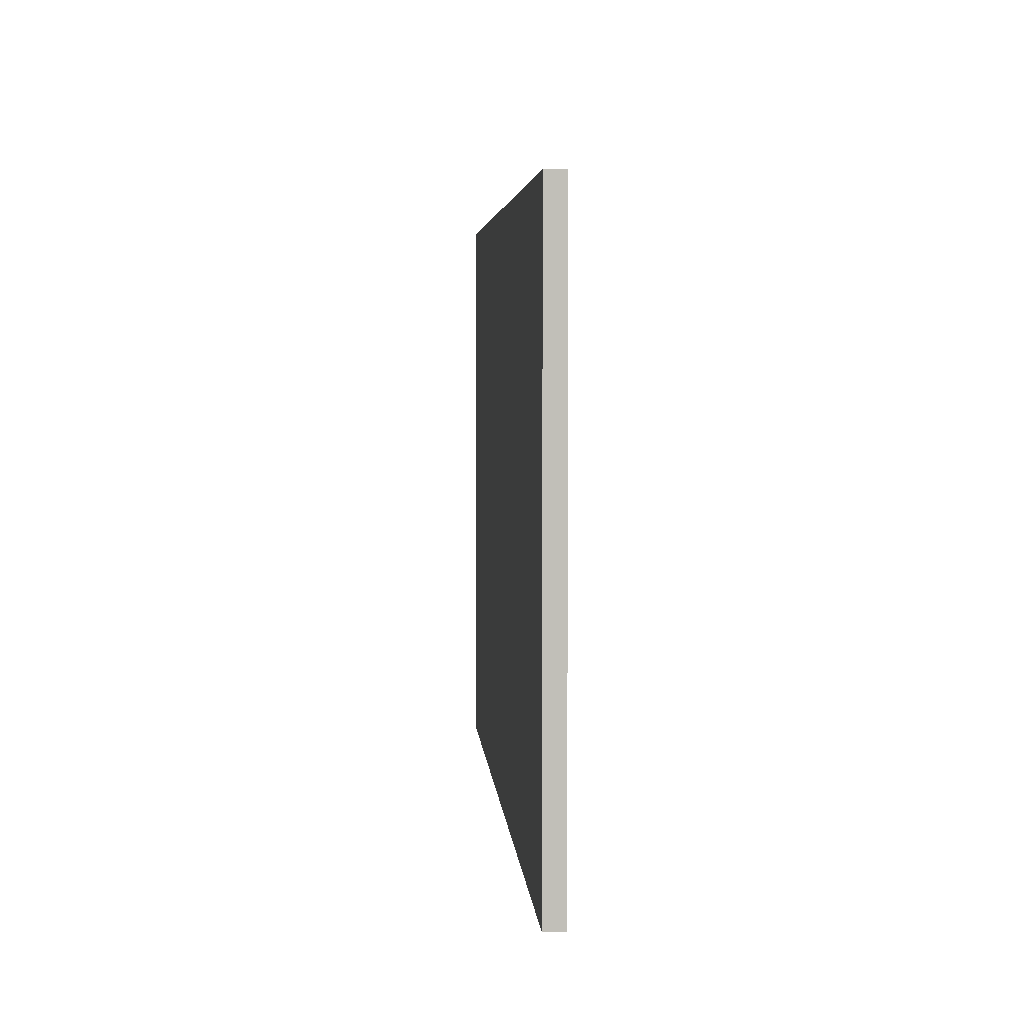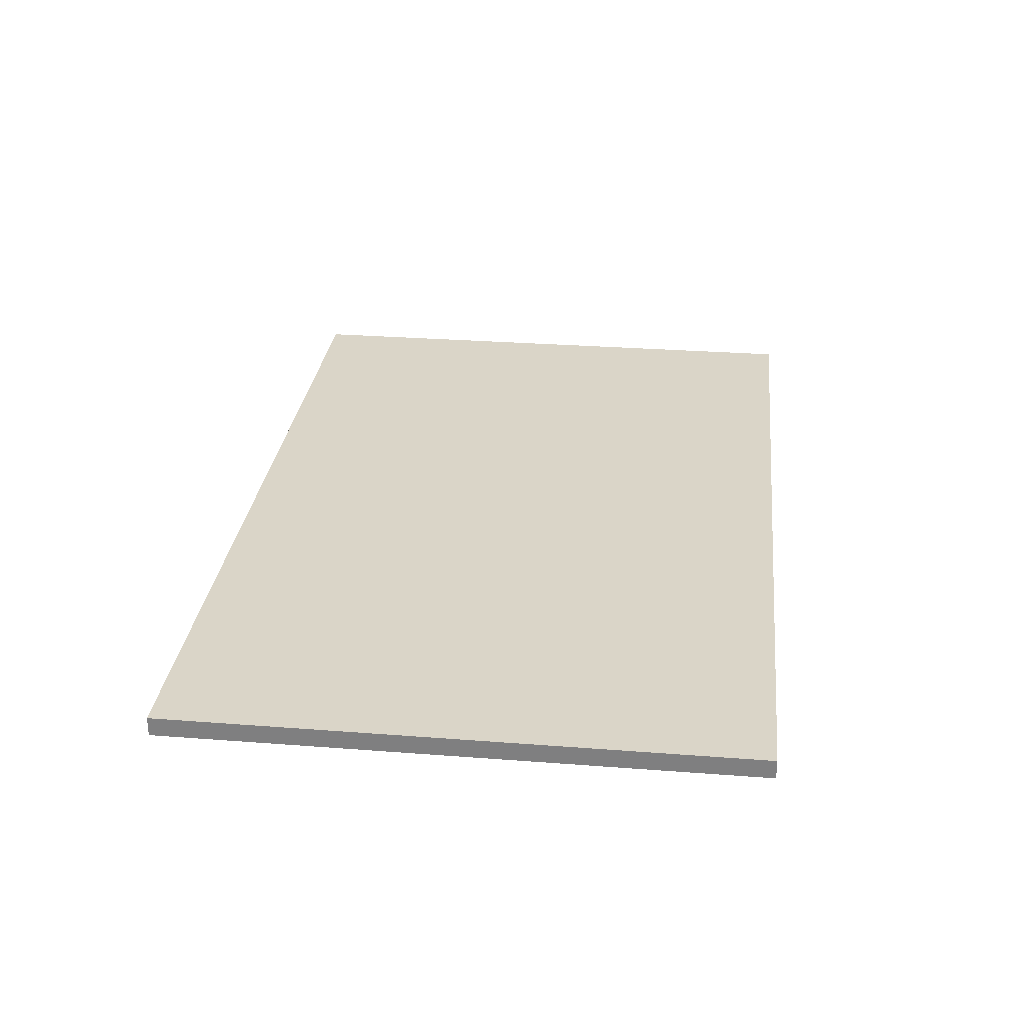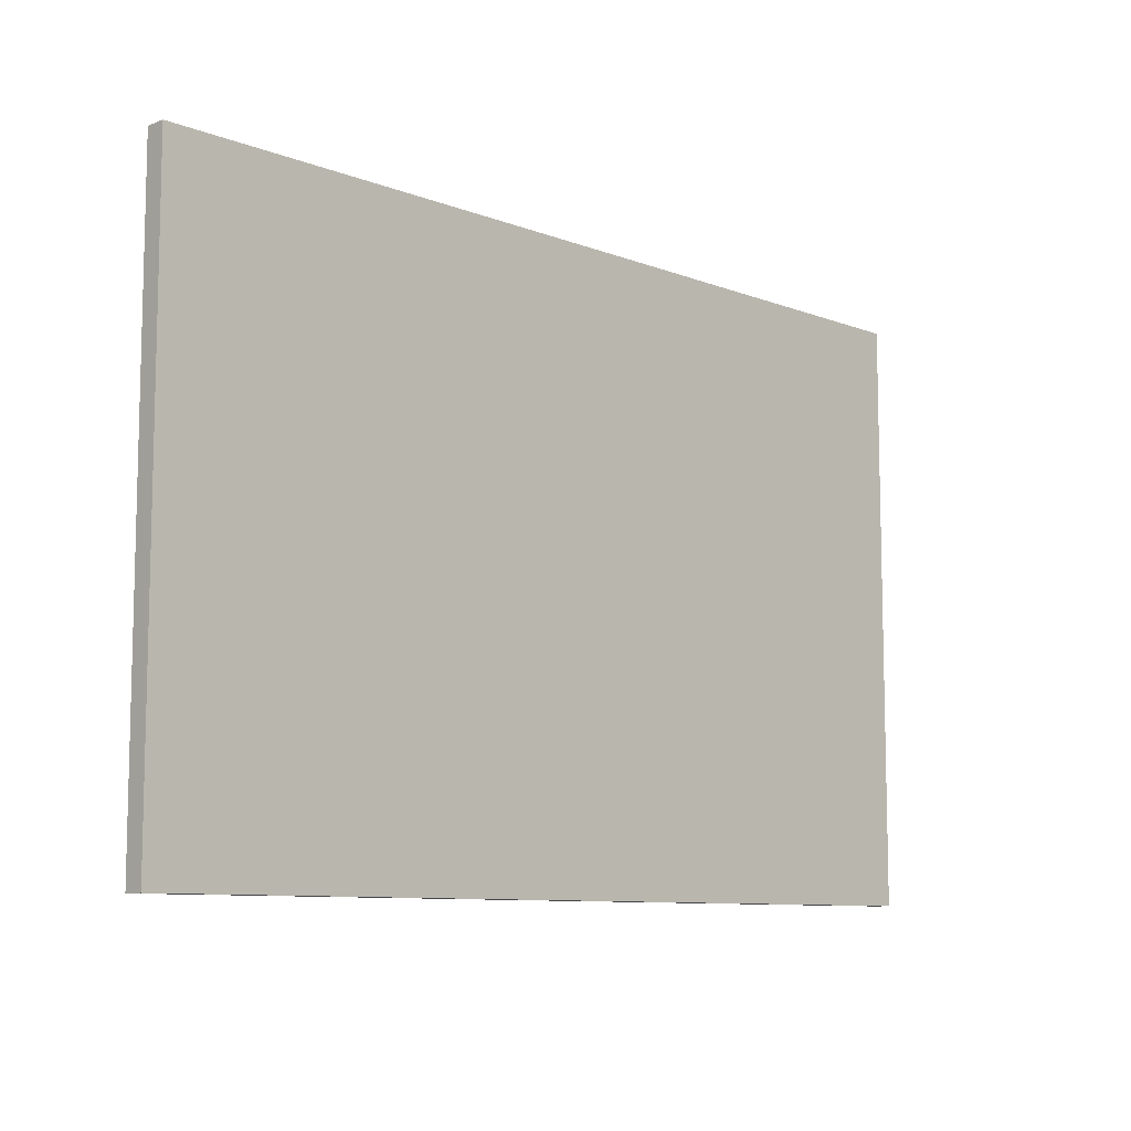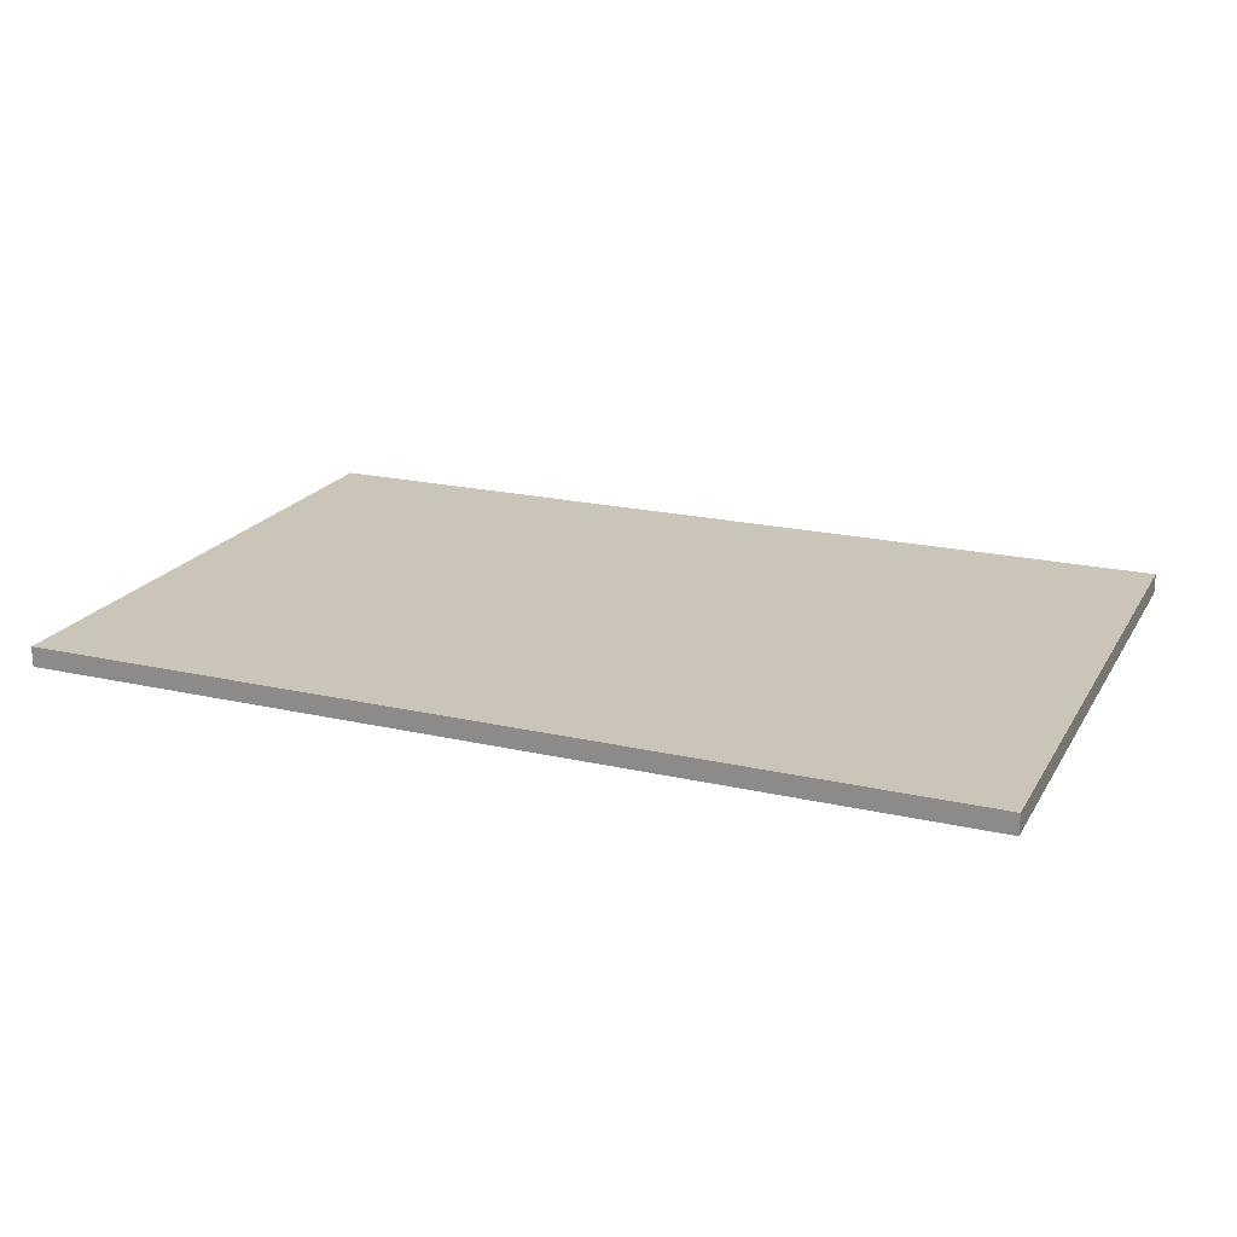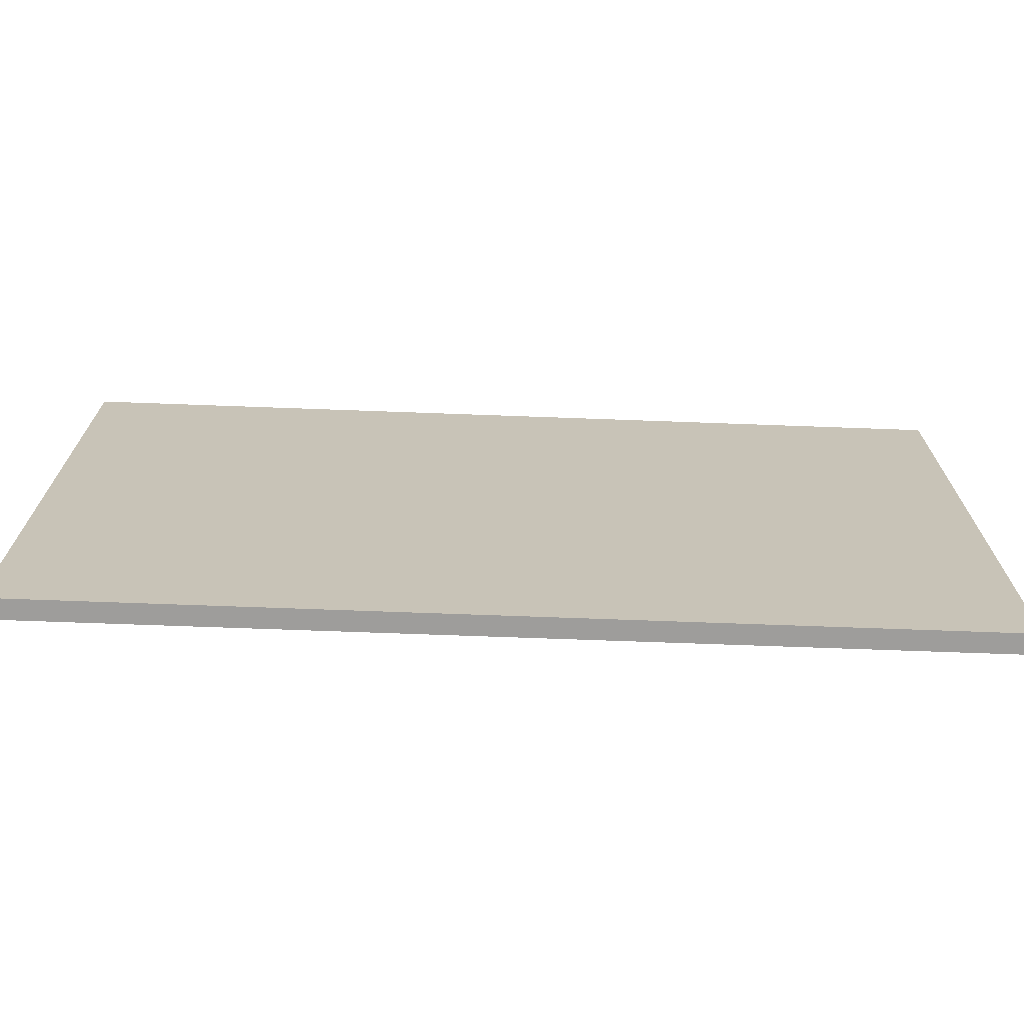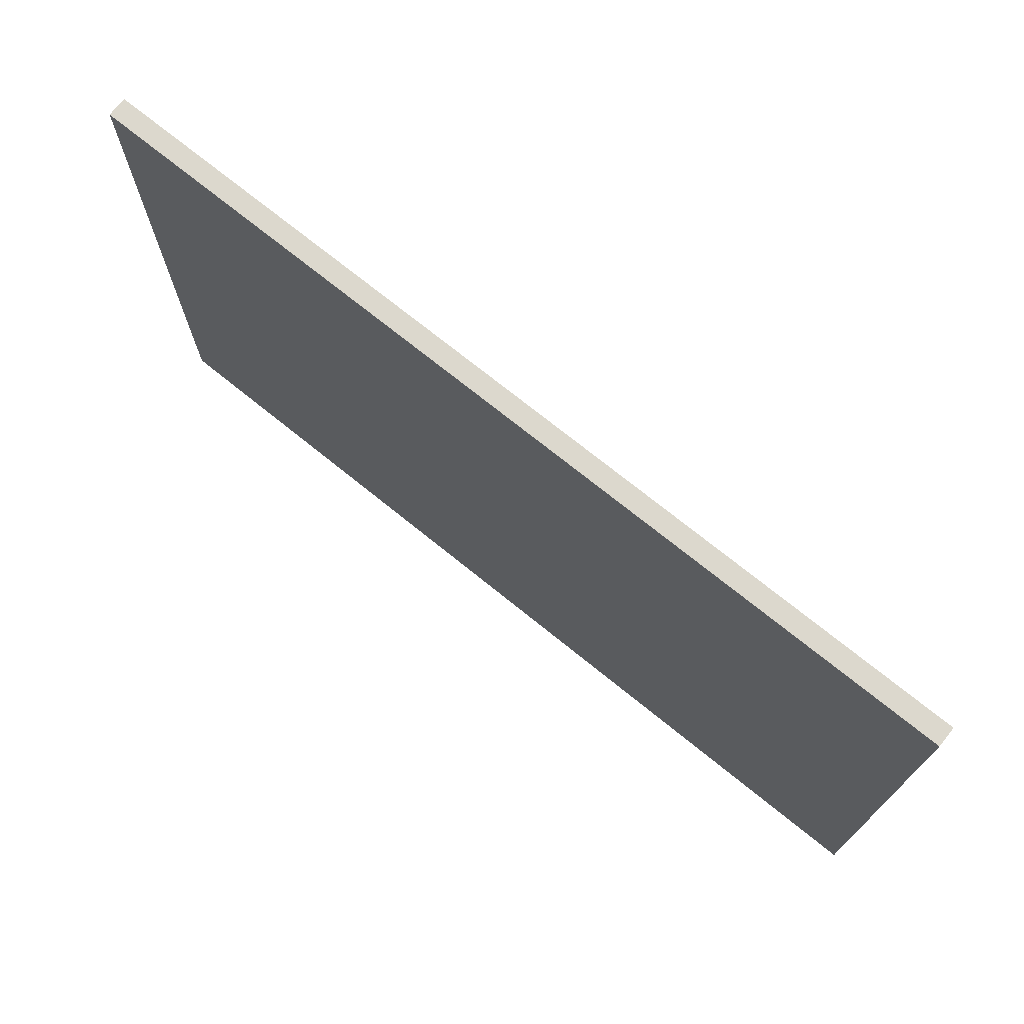
<metadata>
{"format":"obj","ext":"obj","renderer":"f3d","projection":"perspective","resolution":1024,"background":"white","views":[{"elev":4.3,"azim":-94.2,"up":"+Z"},{"elev":29.2,"azim":-83.5,"up":"+Y"},{"elev":-9.1,"azim":-45.5,"up":"+Z"},{"elev":20.5,"azim":22.6,"up":"+Y"},{"elev":-70.7,"azim":177.9,"up":"+Z"},{"elev":72.4,"azim":-141.0,"up":"+Z"}]}
</metadata>
<code>
o
v 23 1 -15
v 23 1 15
v 23 0 15
v 23 0 -15
v -23 1 15
v -23 0 15
v -23 1 -15
v -23 0 -15
g
f 1 2 3 4
f 2 5 6 3
f 5 7 8 6
f 7 1 4 8
f 1 7 5
f 5 2 1
f 6 8 4
f 4 3 6

</code>
